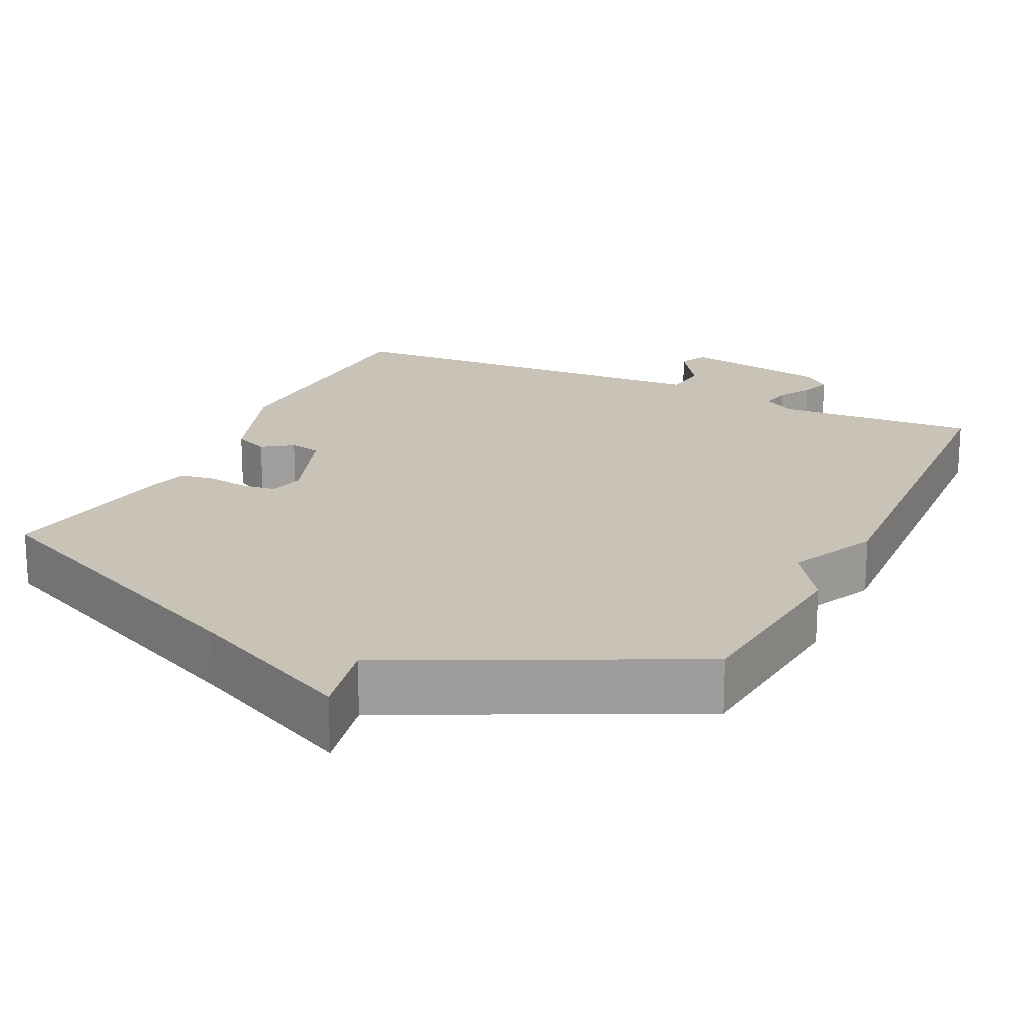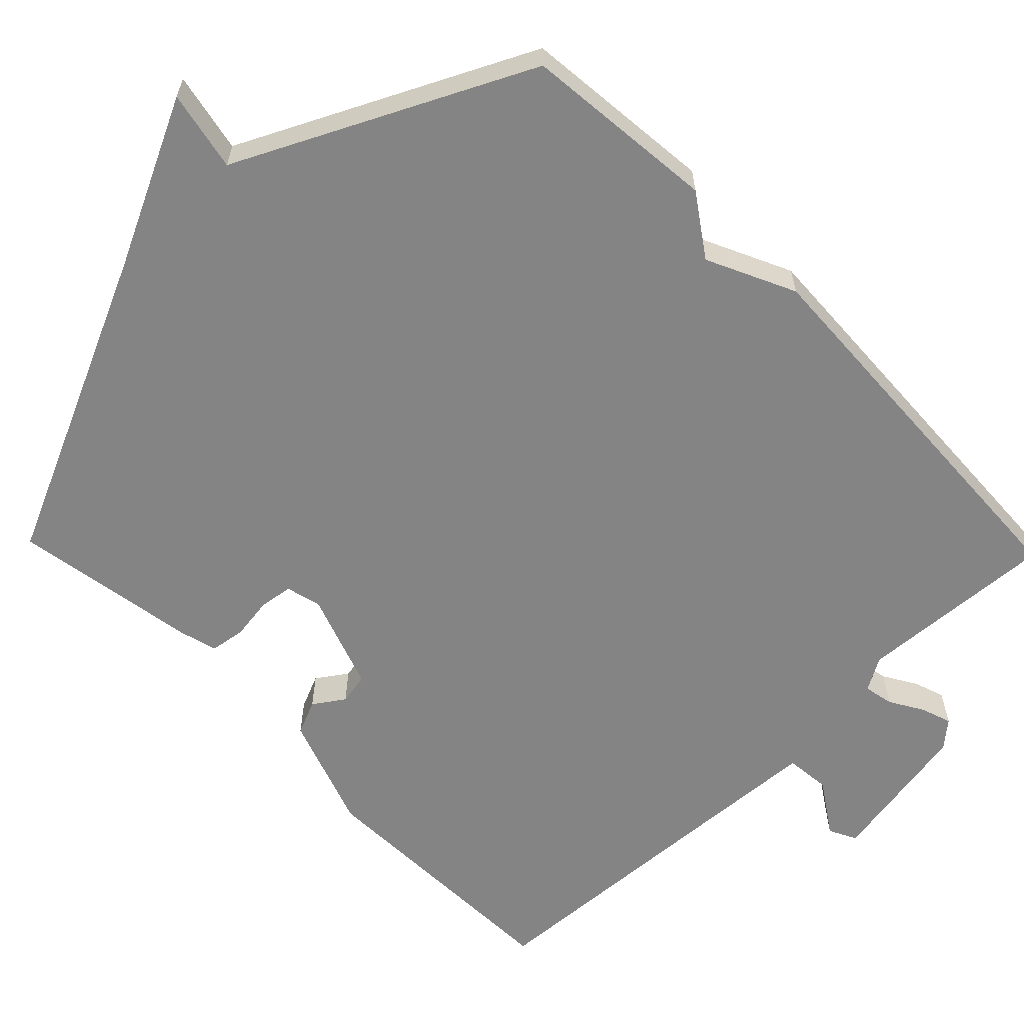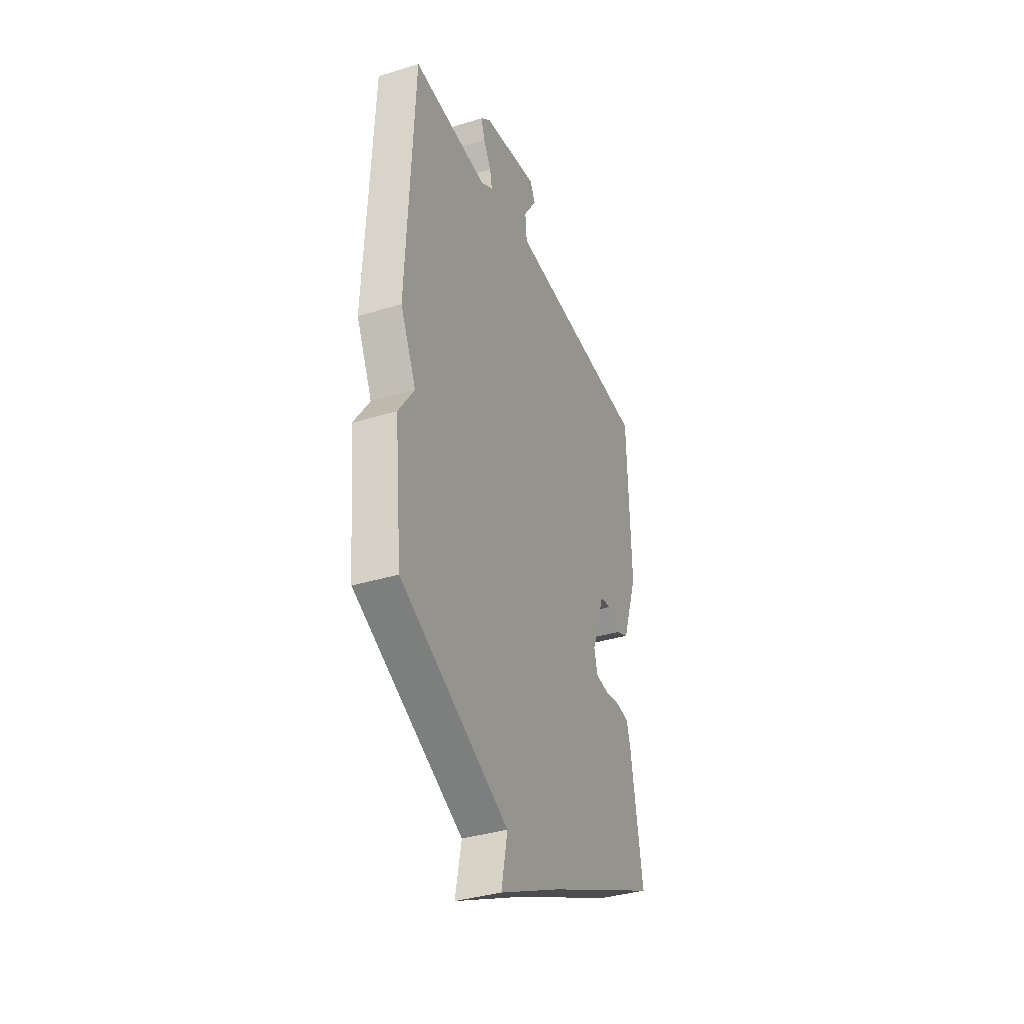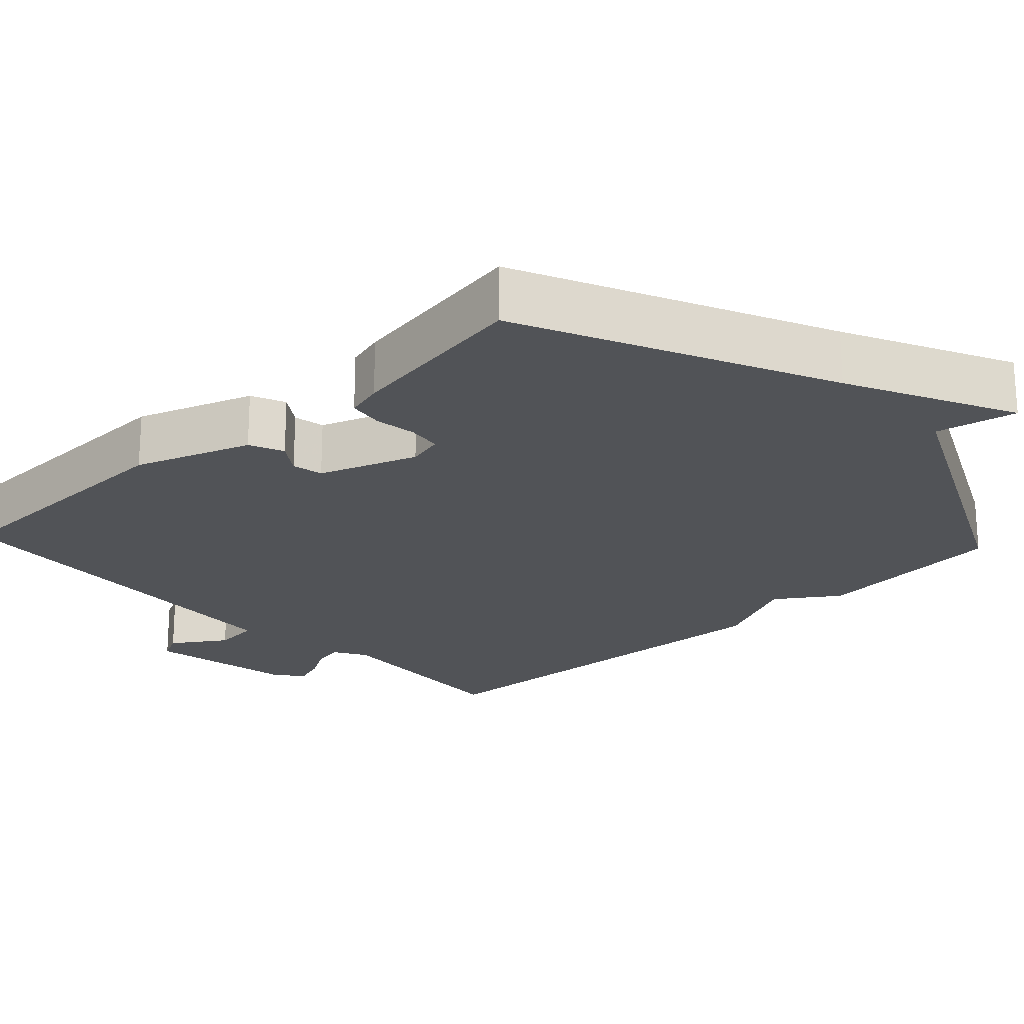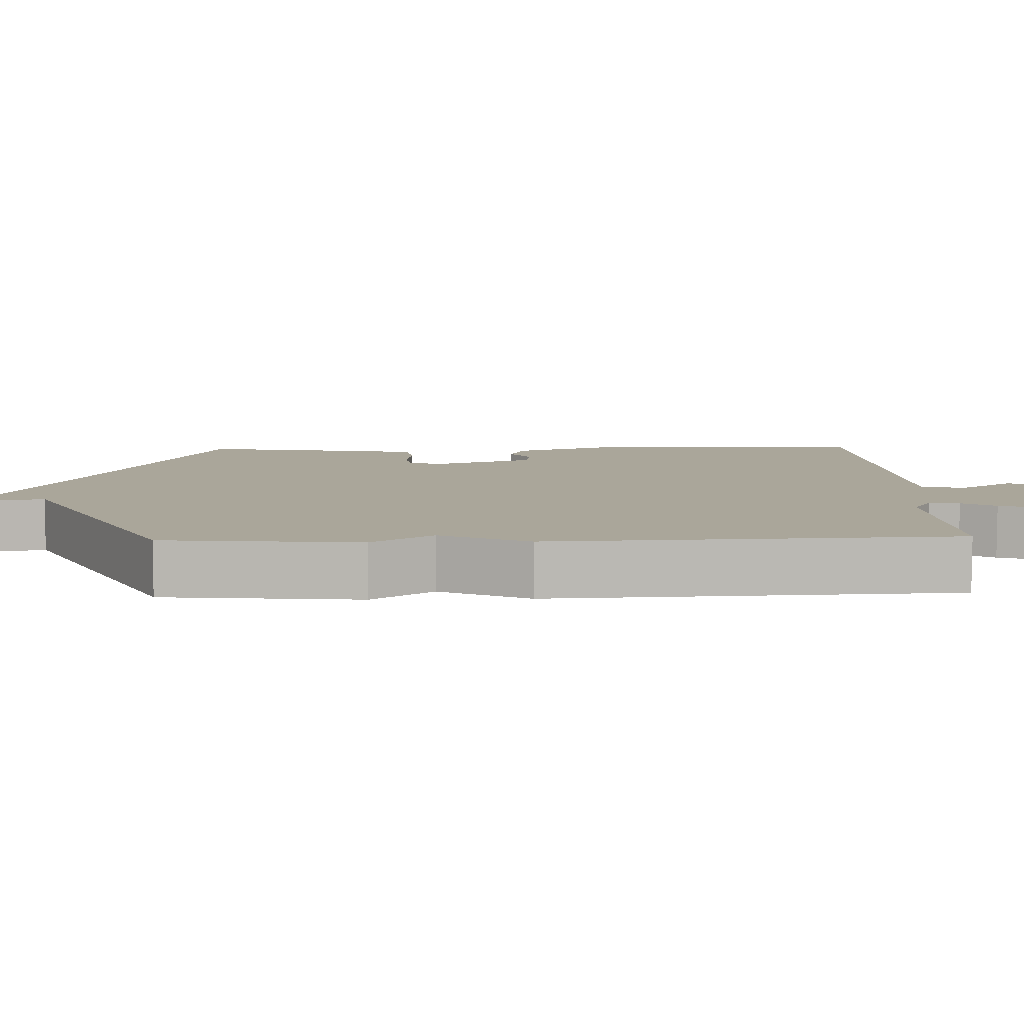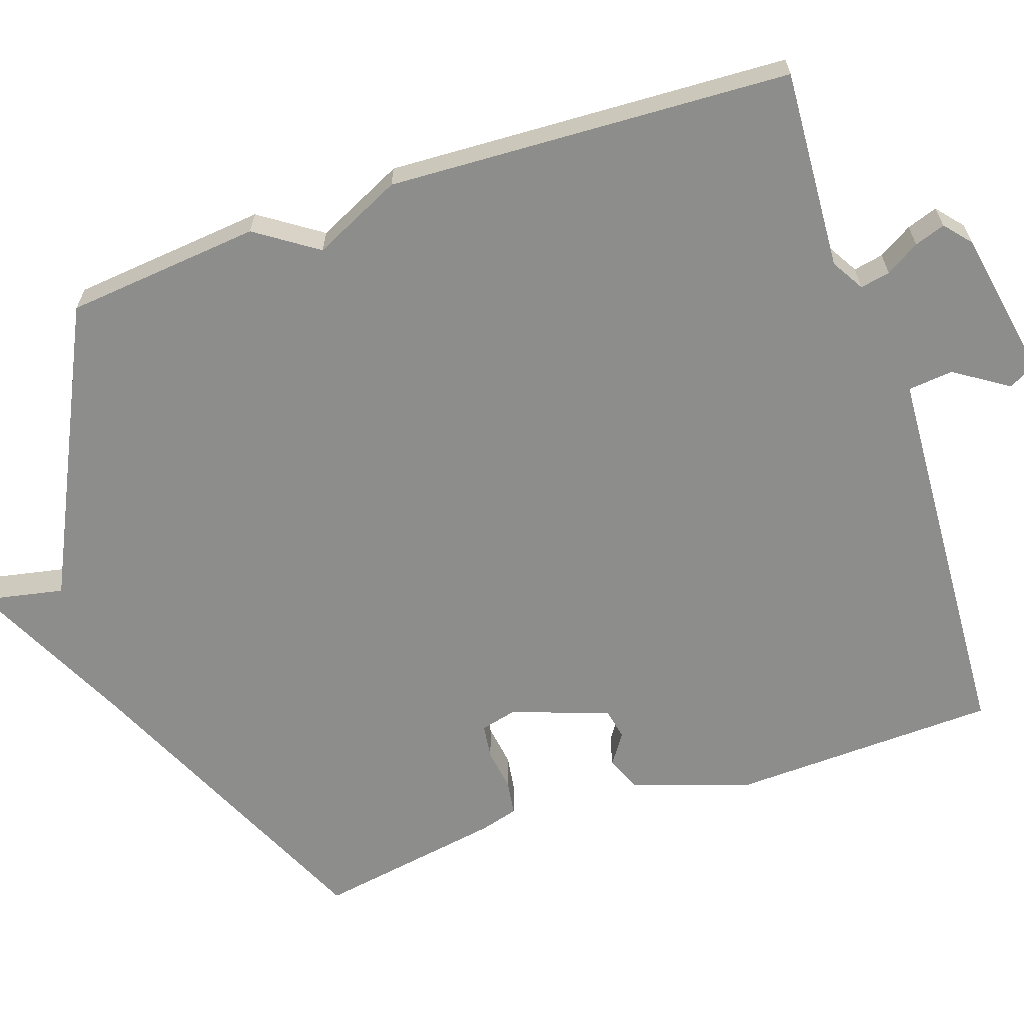
<metadata>
{"format":"obj","ext":"obj","renderer":"f3d","projection":"perspective","resolution":1024,"background":"white","views":[{"elev":19.4,"azim":-154.5,"up":"+Y"},{"elev":-61.3,"azim":-135.9,"up":"+Y"},{"elev":-36.5,"azim":-68.2,"up":"+Z"},{"elev":-22.0,"azim":133.0,"up":"+Y"},{"elev":7.8,"azim":-91.9,"up":"+Y"},{"elev":-64.5,"azim":-71.2,"up":"+Y"}]}
</metadata>
<code>
v 0.5 0.07 0.5
v 0.512 0.07 0.14
v 0.458 0.07 -0.015
v 0.412 0.07 -0.035
v 0.371 0.07 -0.007
v 0.329 0.07 -0.015
v 0.283 0.07 -0.146
v 0.295 0.07 -0.194
v 0.341 0.07 -0.2
v 0.397 0.07 -0.192
v 0.444 0.07 -0.199
v 0.458 0.07 -0.249
v 0.5 0.07 -0.5
v 0.088 0.07 -0.689
v -0.134 0.07 -0.797
v -0.112 0.07 -0.689
v -0.5 0.07 -0.5
v -0.526 0.07 -0.239
v -0.47 0.07 -0.157
v -0.526 0.07 -0.039
v -0.5 0.07 0.5
v -0.232 0.07 0.483
v -0.188 0.07 0.509
v -0.196 0.07 0.549
v -0.223 0.07 0.594
v -0.237 0.07 0.635
v -0.202 0.07 0.665
v -0.002 0.07 0.701
v 0.017 0.07 0.664
v -0.03 0.07 0.593
v -0.024 0.07 0.532
v 0.152 0.07 0.521
v 0.5 0 0.5
v 0.512 0 0.14
v 0.458 0 -0.015
v 0.412 0 -0.035
v 0.371 0 -0.007
v 0.329 0 -0.015
v 0.283 0 -0.146
v 0.295 0 -0.194
v 0.341 0 -0.2
v 0.397 0 -0.192
v 0.444 0 -0.199
v 0.458 0 -0.249
v 0.5 0 -0.5
v 0.088 0 -0.689
v -0.134 0 -0.797
v -0.112 0 -0.689
v -0.5 0 -0.5
v -0.526 0 -0.239
v -0.47 0 -0.157
v -0.526 0 -0.039
v -0.5 0 0.5
v -0.232 0 0.483
v -0.188 0 0.509
v -0.196 0 0.549
v -0.223 0 0.594
v -0.237 0 0.635
v -0.202 0 0.665
v -0.002 0 0.701
v 0.017 0 0.664
v -0.03 0 0.593
v -0.024 0 0.532
v 0.152 0 0.521
f 28 29 30
f 27 28 30
f 26 27 30
f 25 26 30
f 24 25 30
f 23 24 30 31
f 22 23 31 32
f 19 20 21 22
f 16 17 18 19
f 22 32 1
f 19 22 1
f 16 19 1
f 12 13 14
f 11 12 14
f 10 11 14
f 9 10 14
f 14 15 16
f 9 14 16
f 8 9 16
f 3 4 5
f 2 3 5
f 1 2 5
f 1 5 6
f 16 1 6 7
f 7 8 16
f 62 61 60
f 62 60 59
f 62 59 58
f 62 58 57
f 62 57 56
f 63 62 56 55
f 64 63 55 54
f 54 53 52 51
f 51 50 49 48
f 33 64 54
f 33 54 51
f 33 51 48
f 46 45 44
f 46 44 43
f 46 43 42
f 46 42 41
f 48 47 46
f 48 46 41
f 48 41 40
f 37 36 35
f 37 35 34
f 37 34 33
f 38 37 33
f 39 38 33 48
f 48 40 39
f 1 33 34 2
f 2 34 35 3
f 3 35 36 4
f 4 36 37 5
f 5 37 38 6
f 6 38 39 7
f 7 39 40 8
f 8 40 41 9
f 9 41 42 10
f 10 42 43 11
f 11 43 44 12
f 12 44 45 13
f 13 45 46 14
f 14 46 47 15
f 15 47 48 16
f 16 48 49 17
f 17 49 50 18
f 18 50 51 19
f 19 51 52 20
f 20 52 53 21
f 21 53 54 22
f 22 54 55 23
f 23 55 56 24
f 24 56 57 25
f 25 57 58 26
f 26 58 59 27
f 27 59 60 28
f 28 60 61 29
f 29 61 62 30
f 30 62 63 31
f 31 63 64 32
f 32 64 33 1

</code>
